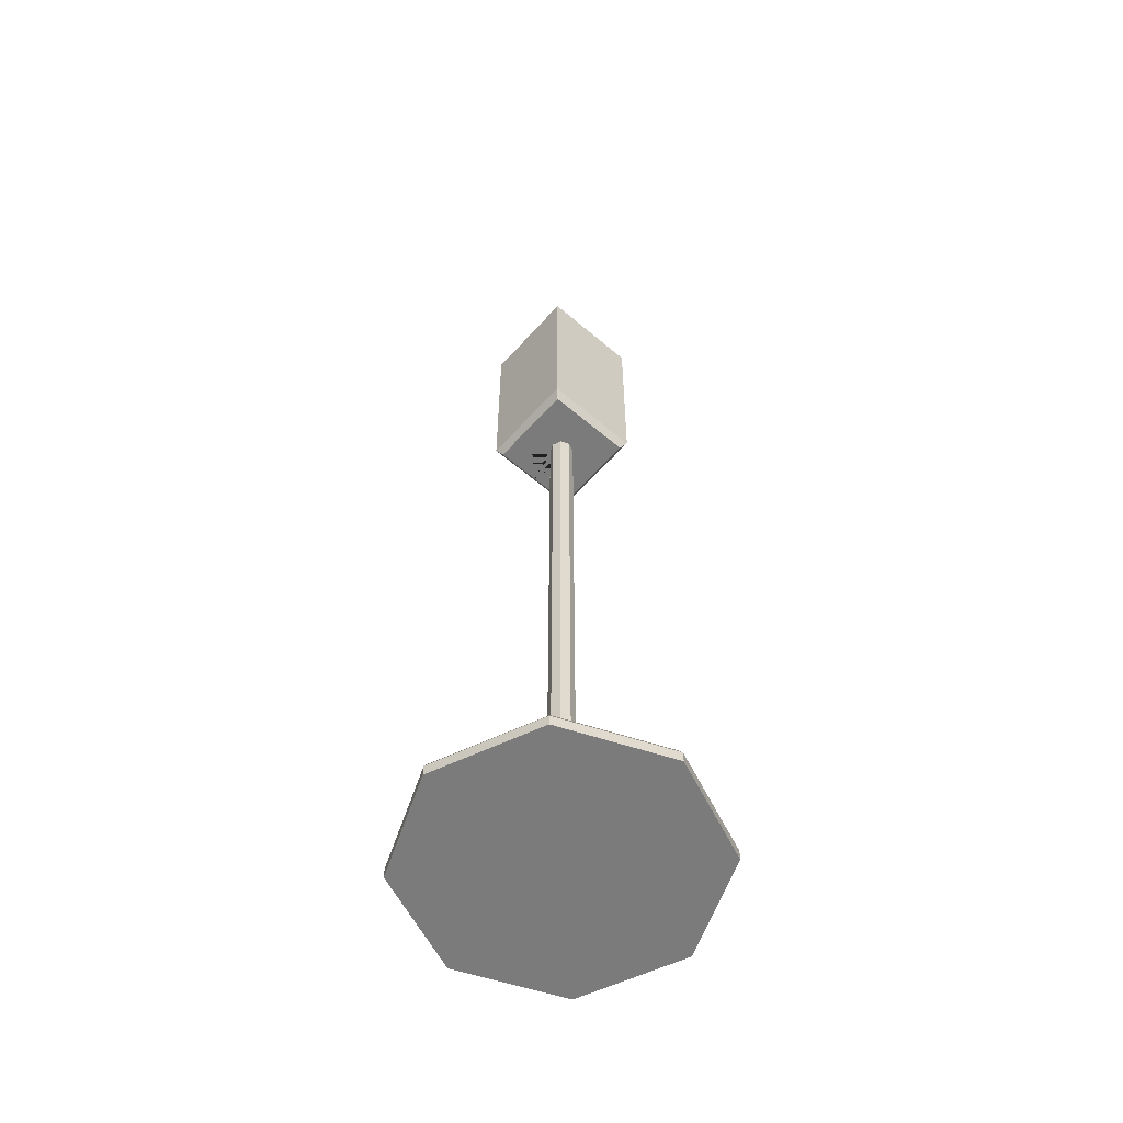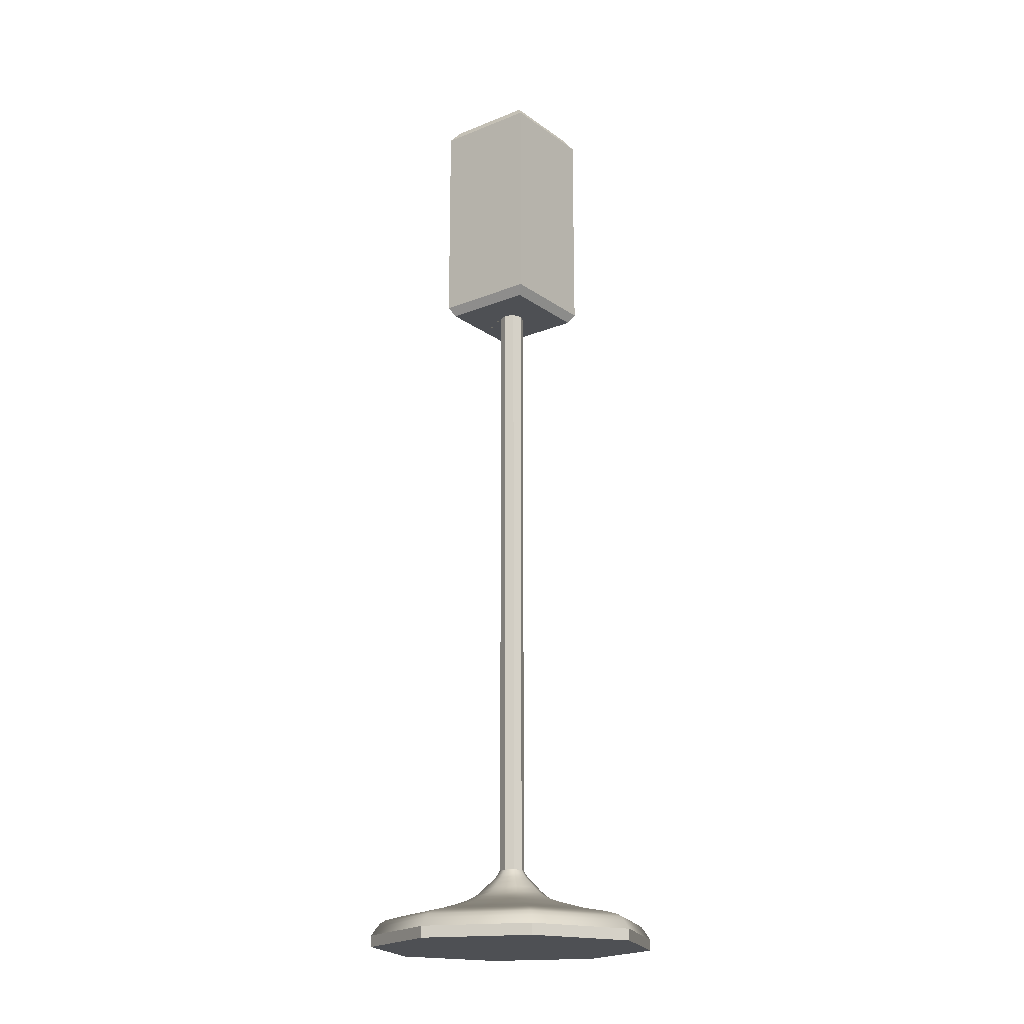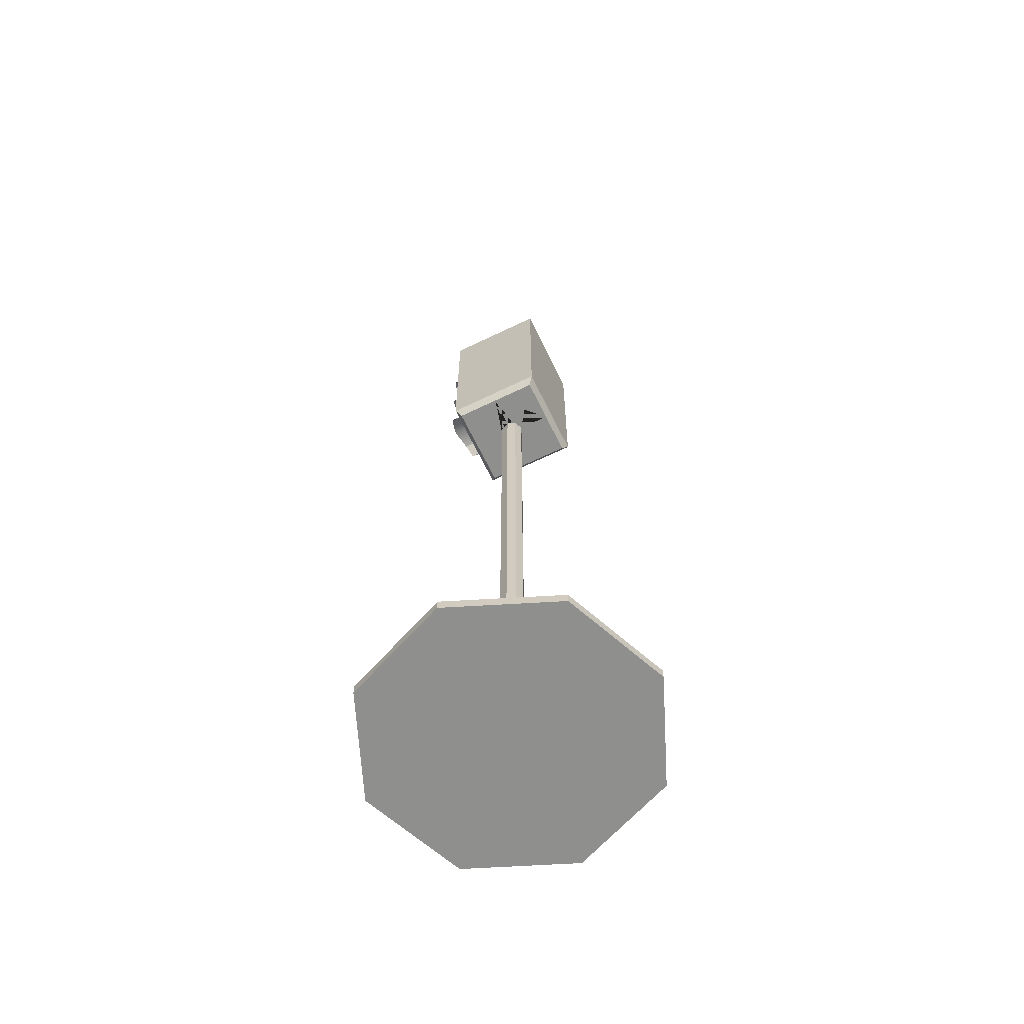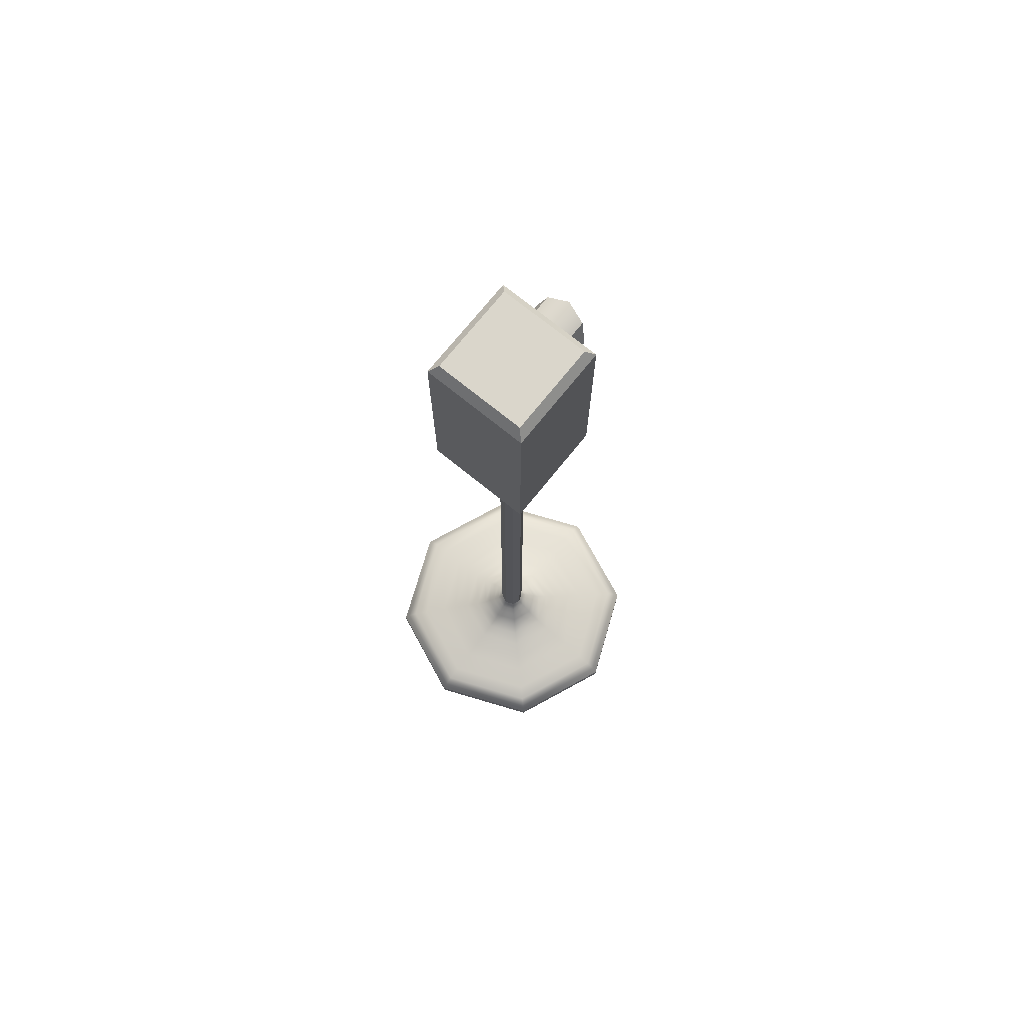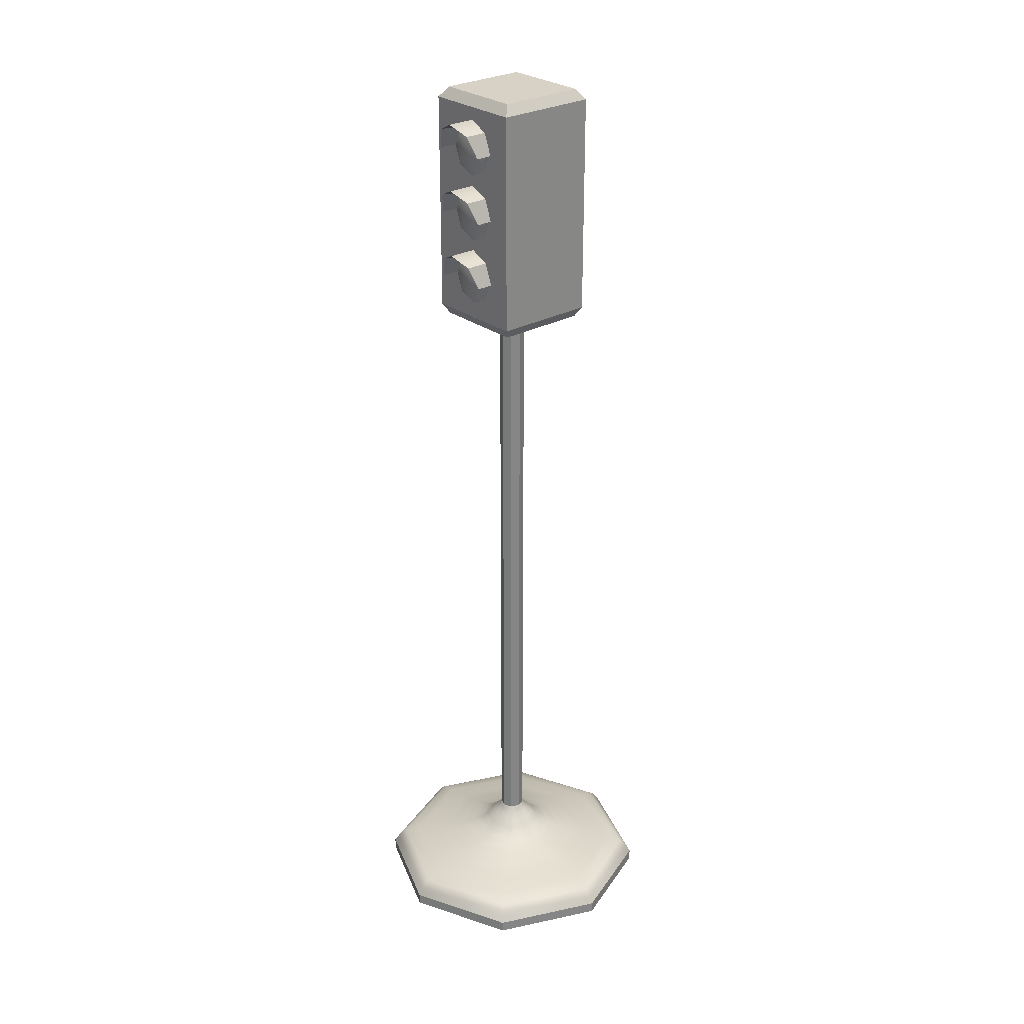
<metadata>
{"format":"obj","ext":"obj","renderer":"f3d","projection":"perspective","resolution":1024,"background":"white","views":[{"elev":-58.4,"azim":138.7,"up":"+Y"},{"elev":-18.9,"azim":127.3,"up":"+Y"},{"elev":-65.2,"azim":25.9,"up":"+Y"},{"elev":73.9,"azim":128.9,"up":"+Y"},{"elev":27.6,"azim":-40.7,"up":"+Y"}]}
</metadata>
<code>
o Cube.001
v 1.24 19.19 1.034
v 1.24 19.19 0
v -0.8738 15.93 -0.3295
v -0.8284 17.01 -1.034
v -0.8284 17.01 1.034
v -0.8284 16.2 -0
v -0.8738 15.93 0.3295
v -0.8738 17.01 0.4086
v -0.8738 17.46 -0
v -1.283 16.1 -0.3932
v -0.8284 16.27 -0
v -0.8284 15.24 -0.3932
v -0.8284 15.67 -0.556
v -1.283 17.43 0.3932
v -0.8284 16.03 -0.374
v -0.8284 15.24 0.3932
v -0.8284 15.07 0
v -0.8284 15.31 0.374
v -0.8738 16.12 -0
v -0.8738 15.67 0.4086
v -0.8284 17.37 0.374
v -0.8284 16.41 0
v -0.9178 15.67 0
v -0.9178 18.34 0
v -0.8738 18.34 0.4086
v -0.8738 18.78 -0
v -0.8284 17.37 -0.374
v -1.283 18.76 0.3932
v -1.157 18.34 0.556
v -1.157 17.01 -0.556
v -0.8738 17.89 0
v -0.8284 16.48 0
v -0.8284 18.76 -0.3932
v -0.8284 18.7 0.374
v -0.8284 18.34 0.556
v -0.8284 18.7 -0.374
v -0.8738 18.34 -0.4086
v -0.8284 18.76 0.3932
v -0.8284 18.34 -0.556
v -1.392 18.94 -0
v -0.8738 18.07 0.3295
v -1.283 18.76 -0.3932
v -0.8738 18.07 -0.3295
v -0.8284 18.34 0.5118
v -0.8738 18.6 0.3295
v -0.8738 18.6 -0.3295
v -0.8738 16.75 0.3295
v -0.8738 16.75 -0.3295
v -0.8284 16.58 0.3932
v -0.8284 17.43 -0.3932
v -0.8738 16.56 0
v -0.8284 17.01 -0.5118
v -0.8284 17.01 0.5118
v -0.9178 17.01 0
v -0.8284 14.82 1.034
v -0.8738 15.41 -0.3295
v -0.8284 15.67 0.5118
v -0.8738 15.41 0.3295
v -1.392 16.27 -0
v -0.8284 16.1 0.3932
v -0.8738 15.67 -0.4086
v -0.8284 15.31 -0.374
v -1.157 17.01 0.556
v -0.8284 15.14 0
v -1.157 15.67 -0.556
v -0.8284 15.67 0.556
v -0.8284 16.03 0.374
v -0.8284 16.1 -0.3932
v -0.8738 15.22 0
v -0.8284 15.67 -0.5118
v -1.157 15.67 0.556
v -0.8284 16.65 0.374
v -1.283 16.1 0.3932
v -0.8284 17.01 0.556
v -0.8284 18.34 -0.5118
v -0.8284 17.97 0.374
v -0.8284 17.73 0
v -0.8284 17.91 0.3932
v -1.157 18.34 -0.556
v -0.8284 17.81 0
v -0.8284 17.97 -0.374
v -0.8738 17.01 -0.4086
v -0.8284 17.91 -0.3932
v -0.8284 18.94 -0
v -0.8284 18.86 -0
v -1.392 17.61 -0
v -0.8738 17.27 0.3295
v -0.8284 17.61 -0
v -0.8284 17.01 -0.556
v -0.8284 17.43 0.3932
v -0.8284 16.65 -0.374
v -0.8284 16.58 -0.3932
v -1.283 17.43 -0.3932
v -0.8284 17.54 -0
v -0.8738 17.27 -0.3295
v 1.24 14.82 0
v 1.24 19.19 -1.034
v 0.2057 19.19 -1.034
v -0.8284 19.19 -1.034
v 0.2057 19.19 1.034
v 1.24 14.82 -1.034
v 0.2057 14.82 -1.034
v -0.8284 19.19 0
v -0.8284 19.19 1.034
v 1.091 19.4 0
v 1.091 19.4 0.8854
v 1.091 19.4 -0.8854
v 0.2057 19.4 -0.8854
v -0.6797 19.4 0
v -0.6797 19.4 0.8854
v -0.6797 19.4 -0.8854
v 0.2057 19.4 0.8854
v -0.8284 14.82 0
v -0.8284 14.82 -1.034
v 1.24 14.82 1.034
v 0.2057 14.82 1.034
v 1.128 14.63 0
v 1.128 14.63 -0.9222
v 0.2057 14.63 -0.9222
v -0.7165 14.63 0
v -0.7165 14.63 -0.9222
v -0.7165 14.63 0.9222
v 1.128 14.63 0.9222
v 0.2057 14.63 0.9222
v 0.4566 14.63 -0
v 0.3831 14.63 0.1774
v 0.2057 14.63 0.2508
v 0.02838 14.63 0.1774
v -0.04509 14.63 -0
v 0.02838 14.63 -0.1774
v 0.2057 14.63 -0.2508
v 0.3831 14.63 -0.1774
v 0.3831 7.055 -0.1774
v 0.4566 7.055 -0
v 0.3831 7.055 0.1774
v 0.2057 7.055 0.2508
v 0.02838 7.055 0.1774
v -0.04509 7.055 -0
v 0.02838 7.055 -0.1774
v 0.2057 7.055 -0.2508
v 0.3831 7.055 -0.1774
v 0.4566 7.055 -0
v 0.3831 7.055 0.1774
v 0.2057 7.055 0.2508
v 0.02838 7.055 0.1774
v -0.04509 7.055 -0
v 0.02838 7.055 -0.1774
v 0.2057 7.055 -0.2508
v 0.3831 2.198 -0.1774
v 0.4566 2.198 -0
v 0.3831 2.198 0.1774
v 0.2057 2.198 0.2508
v 0.02838 2.198 0.1774
v -0.04509 2.198 -0
v 0.02838 2.198 -0.1774
v 0.2057 2.198 -0.2508
v 0.3831 2.079 -0.1774
v 0.4566 2.079 -0
v 0.3831 2.079 0.1774
v 0.2057 2.079 0.2508
v 0.02838 2.079 0.1774
v -0.04509 2.079 -0
v 0.02838 2.079 -0.1774
v 0.2057 2.079 -0.2508
v 0.4155 2.001 -0.2097
v 0.5023 2.001 -0
v 0.4155 2.001 0.2097
v 0.2057 2.001 0.2966
v -0.003981 2.001 0.2097
v -0.09085 2.001 -0
v -0.003981 2.001 -0.2097
v 0.2057 2.001 -0.2966
v 0.4597 1.915 -0.2539
v 0.5648 1.915 -0
v 0.4597 1.915 0.2539
v 0.2057 1.915 0.3591
v -0.04818 1.915 0.2539
v -0.1534 1.915 -0
v -0.04818 1.915 -0.2539
v 0.2057 1.915 -0.3591
v 0.5417 1.806 -0.336
v 0.6809 1.806 -0
v 0.5417 1.806 0.336
v 0.2057 1.806 0.4752
v -0.1303 1.806 0.336
v -0.2694 1.806 -0
v -0.1303 1.806 -0.336
v 0.2057 1.806 -0.4752
v 0.6186 1.697 -0.4129
v 0.7897 1.697 -0
v 0.6186 1.697 0.4129
v 0.2057 1.697 0.5839
v -0.2072 1.697 0.4129
v -0.3782 1.697 -0
v -0.2072 1.697 -0.4129
v 0.2057 1.697 -0.5839
v 0.7053 1.582 -0.4996
v 0.9123 1.582 -0
v 0.7053 1.582 0.4996
v 0.2057 1.582 0.7065
v -0.2938 1.582 0.4996
v -0.5008 1.582 -0
v -0.2938 1.582 -0.4996
v 0.2057 1.582 -0.7065
v 0.8487 1.466 -0.6429
v 1.115 1.466 -0
v 0.8487 1.466 0.6429
v 0.2057 1.466 0.9092
v -0.4372 1.466 0.6429
v -0.7035 1.466 -0
v -0.4372 1.466 -0.6429
v 0.2057 1.466 -0.9092
v 1.04 1.374 -0.834
v 1.385 1.374 -0
v 1.04 1.374 0.834
v 0.2057 1.374 1.179
v -0.6282 1.374 0.834
v -0.9737 1.374 -0
v -0.6282 1.374 -0.834
v 0.2057 1.374 -1.179
v 1.276 1.283 -1.07
v 1.719 1.283 0
v 1.276 1.283 1.07
v 0.2057 1.283 1.513
v -0.8644 1.283 1.07
v -1.308 1.283 0
v -0.8644 1.283 -1.07
v 0.2057 1.283 -1.513
v 1.498 1.199 -1.292
v 2.033 1.199 0
v 1.498 1.199 1.292
v 0.2057 1.199 1.827
v -1.086 1.199 1.292
v -1.621 1.199 0
v -1.086 1.199 -1.292
v 0.2057 1.199 -1.827
v 1.833 1.113 -1.627
v 2.506 1.113 0
v 1.833 1.113 1.627
v 0.2057 1.113 2.301
v -1.421 1.113 1.627
v -2.095 1.113 0
v -1.421 1.113 -1.627
v 0.2057 1.113 -2.301
v 2.044 1.035 -1.838
v 2.806 1.035 0
v 2.044 1.035 1.838
v 0.2057 1.035 2.6
v -1.633 1.035 1.838
v -2.394 1.035 0
v -1.633 1.035 -1.838
v 0.2057 1.035 -2.6
v 2.116 0.975 -1.91
v 2.907 0.975 0
v 2.116 0.975 1.91
v 0.2057 0.975 2.702
v -1.705 0.975 1.91
v -2.496 0.975 0
v -1.705 0.975 -1.91
v 0.2057 0.975 -2.702
v 2.168 0.8887 -1.963
v 2.981 0.8887 0
v 2.168 0.8887 1.963
v 0.2057 0.8887 2.775
v -1.757 0.8887 1.963
v -2.57 0.8887 0
v -1.757 0.8887 -1.963
v 0.2057 0.8887 -2.775
v 2.208 0.8028 -2.002
v 3.038 0.8028 0
v 2.208 0.8028 2.002
v 0.2057 0.8028 2.832
v -1.797 0.8028 2.002
v -2.626 0.8028 0
v -1.797 0.8028 -2.002
v 0.2057 0.8028 -2.832
v 2.244 0.7256 -2.038
v 3.088 0.7256 0
v 2.244 0.7256 2.038
v 0.2057 0.7256 2.882
v -1.832 0.7256 2.038
v -2.676 0.7256 0
v -1.832 0.7256 -2.038
v 0.2057 0.7256 -2.882
v 2.244 0.6658 -2.038
v 3.088 0.6658 0
v 2.244 0.6658 2.038
v 0.2057 0.6658 2.882
v -1.832 0.6658 2.038
v -2.676 0.6658 0
v -1.832 0.6658 -2.038
v 0.2057 0.6658 -2.882
v 2.244 0.5002 -2.038
v 3.088 0.5002 0
v 2.244 0.5002 2.038
v 0.2057 0.5002 2.882
v -1.832 0.5002 2.038
v -2.676 0.5002 0
v -1.832 0.5002 -2.038
v 0.2057 0.5002 -2.882
f 87 9 95 54
f 8 87 54 47
f 4 89 50 88 103 99
f 74 5 104 103 88 90
f 114 113 22 92 89 4
f 54 95 82 48
f 113 55 5 74 49 22
f 47 54 48 51
f 91 92 22 32
f 72 49 74 53
f 88 86 14 90
f 90 14 63 74
f 64 17 16 18
f 52 89 92 91
f 89 30 93 50
f 89 52 30
f 21 14 86 94
f 94 86 93 27
f 53 63 14 21
f 27 93 30 52
f 74 63 53
f 50 93 86 88
f 48 91 32 51
f 47 72 53 8
f 8 53 21 87
f 87 21 94 9
f 95 27 52 82
f 51 32 72 47
f 82 52 91 48
f 9 94 27 95
f 19 6 15 3
f 69 64 18 58
f 3 15 70 61
f 7 67 6 19
f 20 57 67 7
f 58 18 57 20
f 32 22 49 72
f 68 10 59 11
f 15 10 65 70
f 6 59 10 15
f 67 73 59 6
f 13 70 65
f 13 65 10 68
f 70 13 12 62
f 11 59 73 60
f 18 16 66 57
f 62 12 17 64
f 20 7 23 58
f 58 23 56 69
f 23 3 61 56
f 7 19 3 23
f 45 26 46 24
f 24 46 37 43
f 41 24 43 31
f 25 45 24 41
f 76 78 35 44
f 84 40 28 38
f 38 28 29 35
f 75 39 83 81
f 39 79 42 33
f 39 75 79
f 34 28 40 85
f 85 40 42 36
f 44 29 28 34
f 36 42 79 75
f 35 29 44
f 33 42 40 84
f 43 81 80 31
f 41 76 44 25
f 25 44 34 45
f 45 34 85 26
f 46 36 75 37
f 31 80 76 41
f 37 75 81 43
f 26 85 36 46
f 61 70 62 56
f 56 62 64 69
f 66 71 57
f 57 71 73 67
f 60 73 71 66
f 81 83 77 80
f 80 77 78 76
f 1 104 55 115
f 97 1 115 101
f 99 97 101 114
f 97 98 99 111 108 107
f 100 1 106 112 110 104
f 103 104 110 109 111 99
f 101 96 115 123 117 118
f 102 101 118 119 121 114
f 124 122 120 121 119 118 117 125 132 131 130 129 128 127 126 123
f 116 55 122 124 123 115
f 55 113 114 121 120 122
f 109 110 112 106 105 107 108 111
f 2 97 107 105 106 1
f 131 132 133 140
f 123 126 125 117
f 134 135 143 142
f 129 130 139 138
f 127 128 137 136
f 125 126 135 134
f 130 131 140 139
f 128 129 138 137
f 126 127 136 135
f 132 125 134 133
f 148 141 149 156
f 139 140 148 147
f 137 138 146 145
f 135 136 144 143
f 133 134 142 141
f 140 133 141 148
f 138 139 147 146
f 136 137 145 144
f 155 156 164 163
f 146 147 155 154
f 144 145 153 152
f 142 143 151 150
f 147 148 156 155
f 145 146 154 153
f 143 144 152 151
f 141 142 150 149
f 158 159 167 166
f 153 154 162 161
f 151 152 160 159
f 149 150 158 157
f 156 149 157 164
f 154 155 163 162
f 152 153 161 160
f 150 151 159 158
f 172 165 173 180
f 163 164 172 171
f 161 162 170 169
f 159 160 168 167
f 157 158 166 165
f 164 157 165 172
f 162 163 171 170
f 160 161 169 168
f 175 176 184 183
f 170 171 179 178
f 168 169 177 176
f 166 167 175 174
f 171 172 180 179
f 169 170 178 177
f 167 168 176 175
f 165 166 174 173
f 187 188 196 195
f 173 174 182 181
f 180 173 181 188
f 178 179 187 186
f 176 177 185 184
f 174 175 183 182
f 179 180 188 187
f 177 178 186 185
f 192 193 201 200
f 185 186 194 193
f 183 184 192 191
f 181 182 190 189
f 188 181 189 196
f 186 187 195 194
f 184 185 193 192
f 182 183 191 190
f 204 197 205 212
f 190 191 199 198
f 195 196 204 203
f 193 194 202 201
f 191 192 200 199
f 189 190 198 197
f 196 189 197 204
f 194 195 203 202
f 209 210 218 217
f 202 203 211 210
f 200 201 209 208
f 198 199 207 206
f 203 204 212 211
f 201 202 210 209
f 199 200 208 207
f 197 198 206 205
f 219 220 228 227
f 207 208 216 215
f 205 206 214 213
f 212 205 213 220
f 210 211 219 218
f 208 209 217 216
f 206 207 215 214
f 211 212 220 219
f 226 227 235 234
f 217 218 226 225
f 215 216 224 223
f 213 214 222 221
f 220 213 221 228
f 218 219 227 226
f 216 217 225 224
f 214 215 223 222
f 229 230 238 237
f 224 225 233 232
f 222 223 231 230
f 227 228 236 235
f 225 226 234 233
f 223 224 232 231
f 221 222 230 229
f 228 221 229 236
f 243 244 252 251
f 236 229 237 244
f 234 235 243 242
f 232 233 241 240
f 230 231 239 238
f 235 236 244 243
f 233 234 242 241
f 231 232 240 239
f 246 247 255 254
f 241 242 250 249
f 239 240 248 247
f 237 238 246 245
f 244 237 245 252
f 242 243 251 250
f 240 241 249 248
f 238 239 247 246
f 260 253 261 268
f 251 252 260 259
f 249 250 258 257
f 247 248 256 255
f 245 246 254 253
f 252 245 253 260
f 250 251 259 258
f 248 249 257 256
f 267 268 276 275
f 258 259 267 266
f 256 257 265 264
f 254 255 263 262
f 259 260 268 267
f 257 258 266 265
f 255 256 264 263
f 253 254 262 261
f 274 275 283 282
f 265 266 274 273
f 263 264 272 271
f 261 262 270 269
f 268 261 269 276
f 266 267 275 274
f 264 265 273 272
f 262 263 271 270
f 277 278 286 285
f 272 273 281 280
f 270 271 279 278
f 275 276 284 283
f 273 274 282 281
f 271 272 280 279
f 269 270 278 277
f 276 269 277 284
f 291 292 300 299
f 284 277 285 292
f 282 283 291 290
f 280 281 289 288
f 278 279 287 286
f 283 284 292 291
f 281 282 290 289
f 279 280 288 287
f 294 295 296 297 298 299 300 293
f 289 290 298 297
f 287 288 296 295
f 285 286 294 293
f 292 285 293 300
f 290 291 299 298
f 288 289 297 296
f 286 287 295 294

</code>
